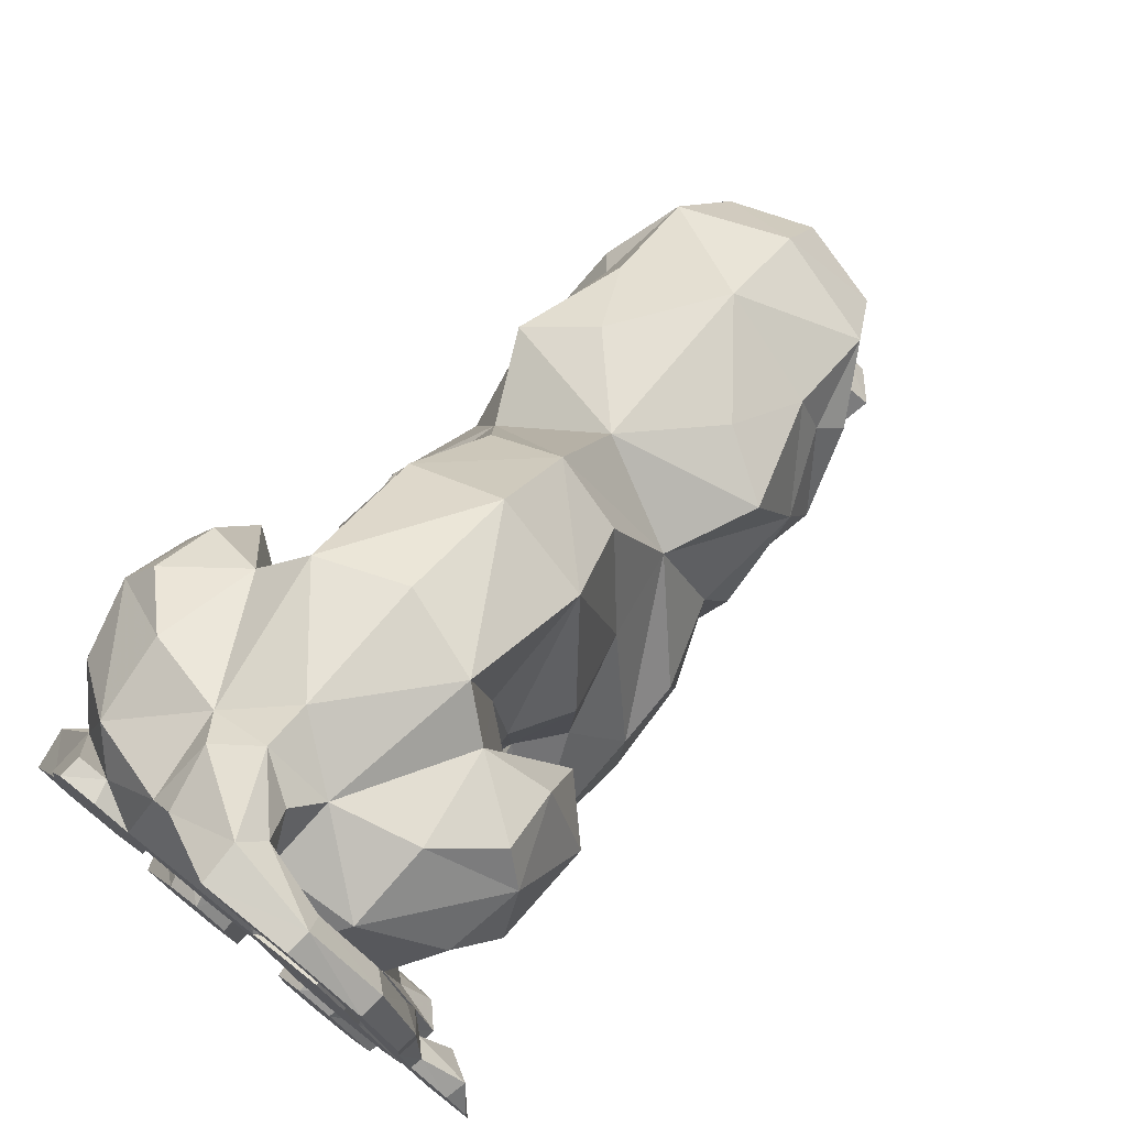
<metadata>
{"format":"obj","ext":"obj","renderer":"f3d","projection":"perspective","resolution":1024,"background":"white","views":[{"elev":74.6,"azim":-141.5,"up":"+Y"}]}
</metadata>
<code>
g lion
v 0 -0.1174 0.2111
v 0 -0.1153 0.2198
v -0.006733 -0.1136 0.2174
v -0.006733 -0.1157 0.2086
v 0 -0.1138 0.204
v -0.007801 -0.1085 0.203
v 0 -0.1017 0.2035
v -0.01503 -0.09676 0.2107
v 0 -0.09137 0.2084
v -0.01461 -0.1021 0.2151
v -0.02126 -0.08276 0.2216
v -0.03241 -0.08636 0.2309
v -0.04313 -0.07121 0.219
v -0.03641 -0.08422 0.205
v -0.03534 -0.06825 0.1989
v -0.04102 -0.05757 0.2464
v -0.04411 -0.05576 0.2592
v -0.03692 -0.04796 0.257
v -0.03454 -0.05863 0.2542
v -0.007562 -0.1164 0.219
v -0.01635 -0.09313 0.2524
v -0.01901 -0.08355 0.2488
v -0.0098 -0.09367 0.2495
v -0.04691 -0.02788 0.2385
v -0.03541 -0.01238 0.2596
v -0.04118 -0.02003 0.2309
v 0 0.01039 0.2396
v -0.03488 -0.003615 0.2298
v -0.04246 -0.06634 0.1828
v -0.05241 -0.04874 0.2151
v -0.05097 -0.0297 0.2059
v -0.02472 0.009259 0.2069
v 0 0.01745 0.18
v -0.04568 0.002586 0.1933
v -0.03207 0.000904 0.1648
v -0.02671 -0.08007 0.2437
v -0.02778 -0.07902 0.258
v -0.02529 -0.07162 0.2626
v -0.02915 -0.0627 0.2599
v -0.01117 -0.09575 0.2547
v 0 0.05085 0.1573
v -0.02223 0.03995 0.1525
v -0.01634 -0.08446 0.2094
v 0 -0.07965 0.2057
v 0 -0.09379 0.1795
v -0.02477 -0.09302 0.2075
v -0.02395 -0.09086 0.1867
v -0.04541 -0.03818 0.1705
v -0.04924 -0.05586 0.1787
v -0.04143 -0.07826 0.1701
v -0.03786 -0.1082 0.001025
v -0.02206 -0.1119 0.001025
v -0.02189 -0.1138 0.01296
v -0.04085 -0.1094 0.01192
v -0.04998 -0.09241 0.01339
v -0.04623 -0.09257 0.001025
v -0.03227 -0.07008 0.001024
v -0.009653 -0.09957 0.001024
v -0.008372 -0.1005 0.01437
v -0.02019 -0.103 0.02066
v -0.0433 -0.09742 0.01958
v -0.02086 -0.06452 0.001025
v -0.01111 -0.07505 0.001025
v 0 -0.0943 0.1522
v -0.05475 -0.03359 0.1411
v -0.0533 -0.05764 0.147
v -0.02668 -0.08696 0.1322
v 0 -0.09337 0.1233
v -0.01816 -0.05011 0.02571
v -0.02283 -0.05787 0.01636
v -0.02733 -0.04943 0.02364
v -0.03523 -0.06393 0.01386
v -0.03538 -0.08523 0.01814
v -0.04009 -0.0629 0.02889
v -0.03731 -0.0784 0.03309
v -0.01022 -0.07118 0.01651
v -0.01953 -0.08962 0.02007
v -0.02094 -0.08507 0.03125
v -0.02118 -0.03416 0.0806
v 0 -0.004032 0.06713
v 0 -0.04375 0.07927
v -0.03174 -0.03726 0.06153
v -0.03286 -0.05175 0.03515
v -0.03022 -0.01669 0.09478
v -0.01863 -0.05245 0.03622
v -0.04886 -0.07262 0.08585
v -0.01386 -0.06211 0.08636
v -0.01329 -0.07497 0.03136
v -0.01526 -0.1097 0.2247
v -0.009032 -0.1185 0.2222
v -0.009409 -0.119 0.2336
v -0.008301 -0.1111 0.2436
v -0.007645 -0.1201 0.2377
v -0.01684 -0.09411 0.234
v -0.009859 -0.0952 0.2423
v -0.03695 0.005387 0.1359
v -0.04156 -0.01559 0.1078
v -0.04378 0.01948 0.1083
v -0.05407 -0.03596 0.1197
v -0.05106 -0.04849 0.07809
v -0.02667 -0.08233 0.1054
v -0.05281 -0.0708 0.1186
v 0 -0.08279 0.08676
v -0.01911 -0.0778 0.09409
v 0 -0.1178 0.222
v -0.002102 -0.1225 0.2325
v -0.003537 -0.1235 0.2358
v -0.004531 -0.1197 0.234
v -0.005199 -0.09708 0.2535
v -0.007684 -0.09468 0.26
v -0.002886 -0.1242 0.2389
v -0.004972 -0.1106 0.247
v 0.006733 -0.1157 0.2086
v 0.006733 -0.1136 0.2174
v 0.007801 -0.1085 0.203
v 0.01503 -0.09676 0.2107
v 0.01461 -0.1021 0.2151
v 0.02126 -0.08276 0.2216
v 0.03241 -0.08636 0.2309
v 0.03641 -0.08422 0.205
v 0.04313 -0.07121 0.219
v 0.03534 -0.06825 0.1989
v 0.04103 -0.05757 0.2464
v 0.04411 -0.05576 0.2592
v 0.03692 -0.04796 0.257
v 0.03454 -0.05863 0.2542
v 0.007562 -0.1164 0.219
v 0.01635 -0.09313 0.2524
v 0.0098 -0.09367 0.2495
v 0.01901 -0.08355 0.2488
v 0.04691 -0.02788 0.2385
v 0.03541 -0.01238 0.2596
v 0.04118 -0.02003 0.2309
v 0.03488 -0.003615 0.2298
v 0.04246 -0.06634 0.1828
v 0.05241 -0.04874 0.2151
v 0.05097 -0.0297 0.2059
v 0.02472 0.009259 0.2069
v 0.04568 0.002586 0.1933
v 0.03207 0.000904 0.1648
v 0.02777 -0.07902 0.258
v 0.02671 -0.08007 0.2437
v 0.02914 -0.0627 0.2599
v 0.0253 -0.07162 0.2626
v 0.01117 -0.09575 0.2547
v 0.02223 0.03995 0.1525
v 0.01634 -0.08446 0.2094
v 0.02477 -0.09302 0.2075
v 0.02395 -0.09086 0.1867
v 0.04541 -0.03818 0.1705
v 0.04924 -0.05586 0.1787
v 0.04143 -0.07826 0.1701
v 0.03786 -0.1082 0.001025
v 0.04085 -0.1094 0.01192
v 0.02189 -0.1138 0.01296
v 0.02206 -0.1119 0.001025
v 0.04623 -0.09257 0.001025
v 0.04998 -0.09241 0.01339
v 0.03227 -0.07008 0.001024
v 0.009653 -0.09957 0.001024
v 0.008372 -0.1005 0.01437
v 0.0433 -0.09742 0.01958
v 0.02019 -0.103 0.02066
v 0.01111 -0.07505 0.001025
v 0.02086 -0.06452 0.001025
v 0.05475 -0.03359 0.1411
v 0.0533 -0.05764 0.147
v 0.02668 -0.08696 0.1322
v 0.01816 -0.05011 0.02571
v 0.02733 -0.04943 0.02364
v 0.02283 -0.05787 0.01636
v 0.03523 -0.06393 0.01386
v 0.03538 -0.08523 0.01814
v 0.04009 -0.0629 0.02889
v 0.03731 -0.0784 0.03309
v 0.01022 -0.07118 0.01651
v 0.01953 -0.08962 0.02007
v 0.02094 -0.08507 0.03125
v 0.02118 -0.03416 0.0806
v 0.03174 -0.03726 0.06153
v 0.03286 -0.05175 0.03515
v 0.03025 -0.01669 0.09477
v 0.01863 -0.05245 0.03622
v 0.04886 -0.07262 0.08585
v 0.01386 -0.06211 0.08636
v 0.01329 -0.07497 0.03136
v 0.01526 -0.1097 0.2247
v 0.009032 -0.1185 0.2222
v 0.009409 -0.119 0.2336
v 0.008301 -0.1111 0.2436
v 0.007645 -0.1201 0.2377
v 0.01684 -0.09411 0.234
v 0.009859 -0.0952 0.2423
v 0.03695 0.005387 0.1359
v 0.04158 -0.01559 0.1078
v 0.0438 0.01948 0.1083
v 0.05407 -0.03596 0.1197
v 0.05106 -0.04849 0.07809
v 0.02667 -0.08233 0.1054
v 0.05281 -0.0708 0.1186
v 0.01911 -0.0778 0.09409
v 0.002102 -0.1225 0.2325
v 0.004531 -0.1197 0.234
v 0.003537 -0.1235 0.2358
v 0.002886 -0.1242 0.2389
v 0.004972 -0.1106 0.247
v 0.005199 -0.09708 0.2535
v 0.02849 -0.05635 0.2692
v 0.03542 -0.06275 0.27
v 0.02715 -0.0282 0.2771
v 0 -0.02187 0.2838
v 0 -0.003525 0.2694
v -0.03542 -0.06275 0.27
v -0.02849 -0.05635 0.2692
v -0.02715 -0.0282 0.2771
v 0 -0.05511 0.2875
v 0.01017 -0.08054 0.2826
v 0.03975 0.04186 0.07999
v 0.05928 0.02585 0.08141
v 0.05458 0.04541 0.09071
v 0.06971 0.03983 0.07518
v 0.05708 0.07113 0.07832
v 0.06679 0.07081 0.05271
v 0.0594 0.08214 0.05877
v 0.06528 0.02748 0.05883
v 0.05858 0.01834 0.06227
v 0.04343 0.09324 0.04373
v 0.0416 0.08777 0.01796
v 0.01797 0.09816 0.03749
v 0.06167 0.06522 0.02991
v 0.06847 0.04356 0.04312
v 0.04589 0.03679 0.02386
v 0.038 0.02218 0.01946
v 0.05295 0.02683 0.01732
v 0.05049 0.02578 0.03264
v 0.02658 0.04332 0.01713
v 0.04501 0.02189 0.06828
v 0.03411 0.03496 0.03546
v 0.02401 0.03087 0.03899
v 0.0186 0.05081 0.001025
v 0.05638 0.03646 0.03233
v 0.05061 0.05563 0.01557
v 0.05711 0.001836 0.001025
v 0.0588 0.001045 0.0121
v 0.04093 -0.003857 0.01331
v 0.04088 -0.002691 0.001025
v 0.06533 0.01798 0.001025
v 0.06702 0.01966 0.01344
v 0.05288 0.0437 0.001025
v 0.02772 0.01033 0.001025
v 0.02777 0.009163 0.01465
v 0.06073 0.01506 0.01999
v 0.03895 0.008978 0.02129
v 0.03404 0.03496 0.07071
v 0.02569 0.09522 0.08473
v -0.00095 0.1053 0.05246
v -0.00095 0.09882 0.0939
v 0.03765 0.08347 0.07468
v 0.02723 0.05647 0.09006
v -0.00095 0.08023 0.1311
v 0.02888 0.06547 0.126
v 0.03255 0.07837 0.007946
v 0.04961 0.06154 0.001025
v 0.04185 0.07942 0.007947
v 0.04246 0.07947 0.001025
v 0.03058 0.07888 0.001025
v 0.02029 0.07341 0.001025
v -0.04158 0.04178 0.08009
v -0.05648 0.04541 0.09071
v -0.0611 0.02583 0.08147
v -0.05898 0.07113 0.07832
v -0.07161 0.03983 0.07518
v -0.06122 0.08207 0.05879
v -0.06862 0.07073 0.05273
v -0.06714 0.02751 0.05882
v -0.06048 0.01834 0.06227
v -0.04525 0.09317 0.04375
v -0.01987 0.09816 0.03749
v -0.04342 0.0877 0.01798
v -0.07037 0.04356 0.04312
v -0.06349 0.06514 0.02993
v -0.04779 0.03679 0.02386
v -0.05485 0.02683 0.01732
v -0.0399 0.02218 0.01946
v -0.05239 0.02578 0.03264
v -0.02848 0.04332 0.01713
v -0.04685 0.02181 0.06838
v -0.0359 0.0349 0.07079
v -0.03601 0.03496 0.03546
v -0.02591 0.03087 0.03899
v -0.05251 0.05563 0.01557
v -0.05829 0.03646 0.03233
v -0.05901 0.001836 0.001025
v -0.04278 -0.002691 0.001025
v -0.04283 -0.003857 0.01331
v -0.0607 0.001045 0.0121
v -0.06892 0.01966 0.01344
v -0.06723 0.01798 0.001025
v -0.05478 0.0437 0.001025
v -0.02963 0.01033 0.001025
v -0.02967 0.009163 0.01465
v -0.06263 0.01506 0.01999
v -0.04084 0.008978 0.02129
v -0.0238 0.01173 0.07822
v -0.03418 0.02897 0.08962
v -0.02759 0.09522 0.08473
v -0.03955 0.08347 0.07468
v -0.02913 0.05647 0.09006
v -0.03078 0.06547 0.126
v -0.03445 0.07837 0.007946
v -0.05152 0.06154 0.001025
v -0.03248 0.07888 0.001025
v -0.04436 0.07947 0.001025
v -0.04375 0.07942 0.007947
v -0.06265 0.1077 0.008262
v -0.0724 0.08298 0.007007
v -0.06531 0.08144 0.01184
v -0.05686 0.1029 0.0131
v -0.05621 0.1039 0.001025
v -0.06512 0.08266 0.001025
v -0.0715 0.0834 0.001025
v -0.06167 0.1076 0.001025
v -0.0581 0.08067 0.00704
v -0.05066 0.09883 0.008295
v -0.05105 0.09979 0.001025
v -0.05883 0.08136 0.001025
v -0.07134 0.06478 0.007007
v -0.06556 0.06208 0.01318
v -0.06491 0.06266 0.001025
v -0.07036 0.06475 0.001025
v -0.05936 0.05975 0.00704
v -0.05974 0.0603 0.001025
v -0.06877 0.04448 0.001025
v -0.07308 0.0474 0.001025
v -0.06469 0.0412 0.001025
v -0.06803 0.02625 0.001025
v -0.07611 0.03256 0.001025
v -0.0403 0.1232 0.001025
v -0.03817 0.1165 0.001025
v -0.00095 0.1092 0.03785
v -0.03925 0.1162 0.0131
v -0.04104 0.1239 0.008262
v 0.0154 0.0961 0.01058
v 0.008156 0.1058 0.01011
v 0.01213 0.1062 0.02908
v -0.01694 0.1154 0.001025
v -0.01328 0.1229 0.001025
v -0.0133 0.1242 0.01369
v -0.01809 0.1162 0.01953
v -0.00095 0.04408 0.001025
v -0.00095 0.02824 0.03053
v -0.0205 0.05081 0.001025
v -0.0173 0.09002 0.0164
v -0.01404 0.1051 0.02908
v -0.03653 0.1097 0.001025
v -0.03678 0.1087 0.008295
v -0.00095 0.07648 0.001025
v -0.02219 0.07341 0.001025
v -0.02216 0.1077 0.01373
v 0.0019 0.09418 0.01025
v -0.01162 0.09438 0.009764
v -0.02113 0.1083 0.001025
v -0.08463 0.03816 0.001025
v -0.07657 0.01374 0.001025
v -0.08339 0.02164 0.001025
v -0.09088 0.01517 0.001025
v -0.07385 0.04744 0.004476
v -0.06928 0.04369 0.008932
v -0.06438 0.04044 0.004502
v -0.08614 0.03821 0.00718
v -0.06742 0.02477 0.007215
v -0.08463 0.02031 0.007919
v -0.0771 0.03099 0.01232
v -0.09077 0.02893 0.001025
v 0.02193 0.01173 0.0782
v 0.03231 0.02897 0.08961
v 0 -0.09217 0.2586
v 0.007684 -0.09468 0.26
v -0.01969 -0.06218 0.2823
v 0.01223 -0.07781 0.2697
v -0.005518 -0.08789 0.2838
v -0.01223 -0.07781 0.2697
v 0 -0.081 0.2678
f 1 2 3
f 1 3 4
f 5 1 4
f 4 6 5
f 7 5 6
f 8 9 7
f 8 7 6
f 4 10 8
f 4 8 6
f 3 10 4
f 10 11 8
f 12 13 14
f 15 14 13
f 13 12 16
f 17 18 16
f 17 16 19
f 10 3 20
f 21 22 23
f 16 18 24
f 25 24 18
f 26 24 25
f 27 28 25
f 25 28 26
f 13 29 15
f 29 13 30
f 16 24 30
f 16 30 13
f 30 24 26
f 30 31 29
f 26 28 31
f 26 31 30
f 32 27 33
f 32 28 27
f 28 32 34
f 35 31 34
f 34 31 28
f 34 32 33
f 12 11 36
f 12 36 37
f 16 12 37
f 19 16 37
f 19 37 38
f 19 38 39
f 21 37 22
f 22 37 36
f 23 40 21
f 35 41 42
f 33 35 34
f 35 33 41
f 43 44 9
f 43 9 8
f 11 43 8
f 44 43 45
f 12 46 11
f 11 46 43
f 43 47 45
f 46 14 47
f 14 46 12
f 14 15 47
f 47 43 46
f 35 48 31
f 31 48 49
f 15 29 50
f 15 50 47
f 48 50 49
f 49 50 29
f 49 29 31
f 51 52 53
f 51 53 54
f 54 55 56
f 54 56 51
f 57 56 55
f 58 59 53
f 58 53 52
f 54 53 60
f 54 60 61
f 55 54 61
f 60 53 59
f 57 62 63
f 57 63 58
f 57 58 52
f 57 52 51
f 57 51 56
f 64 45 47
f 47 50 64
f 65 66 48
f 48 66 50
f 67 50 66
f 68 64 50
f 50 67 68
f 65 48 35
f 69 70 71
f 55 72 57
f 70 72 71
f 62 57 72
f 62 72 70
f 73 72 55
f 55 61 73
f 71 72 74
f 73 75 74
f 74 72 73
f 63 76 59
f 63 59 58
f 76 63 62
f 76 62 70
f 76 70 69
f 60 77 73
f 60 73 61
f 59 77 60
f 77 59 76
f 73 77 78
f 73 78 75
f 79 80 81
f 82 83 74
f 74 83 71
f 79 82 84
f 82 79 85
f 71 83 85
f 71 85 69
f 85 83 82
f 78 86 75
f 87 79 81
f 88 76 69
f 85 79 88
f 79 87 88
f 88 69 85
f 77 76 88
f 88 78 77
f 89 10 20
f 89 20 90
f 91 89 90
f 92 89 91
f 92 91 93
f 94 89 95
f 10 89 94
f 10 94 11
f 94 36 11
f 95 23 22
f 94 95 22
f 94 22 36
f 89 92 95
f 42 96 35
f 97 96 98
f 99 96 97
f 99 97 100
f 65 35 99
f 96 99 35
f 100 97 84
f 100 84 82
f 74 100 82
f 101 67 66
f 101 66 102
f 68 67 101
f 101 103 68
f 99 100 86
f 99 86 102
f 86 100 74
f 86 74 75
f 104 103 101
f 104 87 81
f 104 81 103
f 102 104 101
f 78 104 86
f 104 88 87
f 78 88 104
f 104 102 86
f 99 102 66
f 99 66 65
f 2 105 20
f 2 20 3
f 90 20 105
f 90 105 106
f 106 107 108
f 109 40 23
f 40 109 110
f 40 110 37
f 40 37 21
f 108 107 91
f 106 108 91
f 106 91 90
f 93 111 112
f 93 112 92
f 107 111 93
f 107 93 91
f 112 109 95
f 112 95 92
f 23 95 109
f 1 113 114
f 1 114 2
f 5 113 1
f 113 5 115
f 7 115 5
f 116 115 7
f 116 7 9
f 113 115 116
f 113 116 117
f 114 113 117
f 117 116 118
f 119 120 121
f 122 121 120
f 121 123 119
f 124 123 125
f 124 126 123
f 117 127 114
f 128 129 130
f 123 131 125
f 132 125 131
f 133 132 131
f 27 132 134
f 132 133 134
f 121 122 135
f 135 136 121
f 123 136 131
f 123 121 136
f 136 133 131
f 136 135 137
f 133 136 137
f 133 137 134
f 138 33 27
f 138 27 134
f 134 139 138
f 140 139 137
f 139 134 137
f 139 33 138
f 119 141 142
f 119 142 118
f 123 141 119
f 126 143 144
f 126 144 141
f 126 141 123
f 128 130 141
f 130 142 141
f 129 128 145
f 140 146 41
f 33 139 140
f 140 41 33
f 147 116 9
f 147 9 44
f 118 116 147
f 44 45 147
f 119 118 148
f 118 147 148
f 147 45 149
f 148 149 120
f 120 119 148
f 120 149 122
f 149 148 147
f 140 137 150
f 137 151 150
f 122 149 152
f 122 152 135
f 150 151 152
f 151 137 135
f 151 135 152
f 153 154 155
f 153 155 156
f 154 153 157
f 154 157 158
f 159 158 157
f 160 156 155
f 160 155 161
f 154 162 163
f 154 163 155
f 158 162 154
f 163 161 155
f 159 157 153
f 159 153 156
f 159 156 160
f 159 160 164
f 159 164 165
f 64 149 45
f 149 64 152
f 166 150 167
f 150 152 167
f 168 167 152
f 68 152 64
f 152 68 168
f 166 140 150
f 169 170 171
f 158 159 172
f 171 170 172
f 165 171 172
f 165 172 159
f 173 158 172
f 158 173 162
f 170 174 172
f 173 174 175
f 174 173 172
f 164 160 161
f 164 161 176
f 176 171 165
f 176 165 164
f 176 169 171
f 163 162 173
f 163 173 177
f 161 163 177
f 177 176 161
f 173 175 178
f 173 178 177
f 179 81 80
f 180 174 181
f 174 170 181
f 179 182 180
f 180 183 179
f 170 169 183
f 170 183 181
f 183 180 181
f 178 175 184
f 185 81 179
f 186 169 176
f 183 186 179
f 179 186 185
f 186 183 169
f 177 186 176
f 186 177 178
f 187 188 127
f 187 127 117
f 189 188 187
f 190 191 189
f 190 189 187
f 192 193 187
f 117 118 192
f 117 192 187
f 192 118 142
f 193 130 129
f 192 142 130
f 192 130 193
f 187 193 190
f 146 140 194
f 195 196 194
f 197 198 195
f 197 195 194
f 166 197 140
f 194 140 197
f 198 180 182
f 198 182 195
f 174 180 198
f 199 167 168
f 199 200 167
f 68 199 168
f 199 68 103
f 197 200 184
f 197 184 198
f 184 175 174
f 184 174 198
f 201 199 103
f 200 199 201
f 201 103 81
f 201 81 185
f 178 184 201
f 201 185 186
f 178 201 186
f 201 184 200
f 197 166 167
f 197 167 200
f 2 114 127
f 2 127 105
f 188 202 105
f 188 105 127
f 202 203 204
f 106 105 202
f 111 107 106
f 111 106 202
f 111 202 204
f 111 204 205
f 112 111 205
f 112 205 206
f 207 129 145
f 203 189 204
f 202 189 203
f 202 188 189
f 191 190 206
f 191 206 205
f 204 189 191
f 204 191 205
f 206 190 193
f 206 193 207
f 129 207 193
f 124 125 208
f 124 208 209
f 210 208 125
f 126 124 209
f 126 209 143
f 211 210 212
f 212 210 132
f 125 132 210
f 27 212 132
f 17 213 214
f 17 214 18
f 215 18 214
f 19 39 213
f 19 213 17
f 211 212 215
f 212 25 215
f 18 215 25
f 25 212 27
f 210 211 216
f 215 216 211
f 213 38 214
f 39 38 213
f 208 210 217
f 217 144 208
f 209 208 144
f 143 209 144
f 216 217 210
f 218 219 220
f 220 221 222
f 221 220 219
f 222 221 223
f 222 223 224
f 225 221 219
f 225 219 226
f 227 228 229
f 223 230 228
f 223 228 227
f 223 227 224
f 231 230 223
f 231 221 225
f 221 231 223
f 232 233 234
f 235 225 226
f 233 232 236
f 219 237 226
f 237 235 226
f 235 237 238
f 232 235 238
f 232 238 236
f 239 238 237
f 236 238 239
f 236 239 240
f 230 231 241
f 230 241 242
f 231 225 241
f 225 235 241
f 243 244 245
f 243 245 246
f 244 243 247
f 244 247 248
f 249 248 247
f 250 246 245
f 250 245 251
f 252 234 233
f 252 233 253
f 244 252 253
f 244 253 245
f 248 252 244
f 248 234 252
f 251 253 233
f 253 251 245
f 233 236 251
f 251 236 240
f 251 240 250
f 237 219 218
f 237 218 254
f 254 239 237
f 255 256 257
f 224 227 258
f 224 258 222
f 258 218 220
f 222 258 220
f 229 255 258
f 256 255 229
f 227 229 258
f 218 258 259
f 258 255 259
f 259 254 218
f 255 260 261
f 259 255 261
f 41 146 261
f 41 261 260
f 260 255 257
f 242 262 228
f 242 228 230
f 242 232 234
f 242 249 263
f 262 264 265
f 262 265 266
f 241 235 232
f 241 232 242
f 242 264 262
f 264 242 263
f 264 263 265
f 248 249 242
f 234 248 242
f 267 262 266
f 249 247 243
f 249 243 246
f 249 246 250
f 249 250 240
f 249 240 267
f 249 267 266
f 249 266 265
f 249 265 263
f 268 269 270
f 269 271 272
f 272 270 269
f 271 273 274
f 271 274 272
f 275 276 270
f 275 270 272
f 277 278 279
f 280 274 281
f 280 275 272
f 272 274 280
f 282 283 284
f 285 276 275
f 284 286 282
f 287 288 268
f 287 268 270
f 270 276 287
f 287 276 285
f 285 289 287
f 282 286 289
f 282 289 285
f 290 287 289
f 281 291 292
f 281 292 280
f 280 292 275
f 275 292 285
f 293 294 295
f 293 295 296
f 296 297 298
f 296 298 293
f 299 298 297
f 300 301 295
f 300 295 294
f 302 303 284
f 302 284 283
f 296 295 303
f 296 303 302
f 297 296 302
f 297 302 283
f 301 284 303
f 303 295 301
f 284 301 286
f 304 288 290
f 288 287 290
f 304 305 288
f 306 257 256
f 273 271 307
f 273 307 277
f 307 269 268
f 271 269 307
f 278 307 306
f 256 278 306
f 277 307 278
f 268 308 307
f 307 308 306
f 308 268 288
f 306 309 260
f 288 305 308
f 308 309 306
f 41 260 309
f 41 309 42
f 260 257 306
f 274 273 277
f 274 277 279
f 274 279 281
f 291 281 279
f 291 279 310
f 291 283 282
f 291 311 299
f 310 312 313
f 310 313 314
f 292 291 282
f 292 282 285
f 291 310 314
f 314 313 311
f 314 311 291
f 297 291 299
f 283 291 297
f 315 316 317
f 315 317 318
f 319 320 321
f 319 321 322
f 322 321 316
f 322 316 315
f 318 317 323
f 318 323 324
f 325 326 320
f 325 320 319
f 324 323 326
f 324 326 325
f 316 327 328
f 316 328 317
f 320 329 330
f 320 330 321
f 321 330 327
f 321 327 316
f 317 328 331
f 317 331 323
f 326 332 329
f 326 329 320
f 323 331 332
f 323 332 326
f 329 333 334
f 329 334 330
f 332 335 333
f 332 333 329
f 335 336 337
f 335 337 333
f 319 322 338
f 319 338 339
f 229 340 256
f 278 256 340
f 315 318 341
f 315 341 342
f 322 315 342
f 322 342 338
f 343 344 345
f 343 345 229
f 343 229 228
f 262 267 343
f 262 343 228
f 346 339 338
f 346 338 347
f 340 229 345
f 340 345 348
f 344 347 348
f 344 348 345
f 342 341 349
f 342 349 348
f 347 338 342
f 347 342 348
f 348 349 340
f 350 239 351
f 239 350 240
f 350 351 290
f 290 352 350
f 286 352 290
f 286 290 289
f 353 279 278
f 300 352 286
f 300 286 301
f 340 354 278
f 354 340 349
f 325 319 339
f 325 339 355
f 356 324 325
f 356 325 355
f 341 318 324
f 341 324 356
f 240 350 357
f 240 357 267
f 353 358 310
f 353 310 279
f 358 312 310
f 352 358 357
f 352 357 350
f 312 358 352
f 312 352 300
f 312 300 294
f 312 294 293
f 312 293 298
f 312 298 299
f 312 299 311
f 312 311 313
f 341 356 359
f 341 359 349
f 349 359 354
f 357 360 343
f 357 343 267
f 358 353 361
f 361 362 346
f 361 346 360
f 362 355 339
f 362 339 346
f 356 355 362
f 356 362 359
f 346 347 344
f 346 344 360
f 354 361 353
f 354 353 278
f 361 354 359
f 344 343 360
f 361 360 357
f 361 357 358
f 359 362 361
f 337 363 334
f 337 334 333
f 336 364 365
f 336 365 337
f 364 366 365
f 367 368 328
f 367 328 327
f 330 334 367
f 330 367 327
f 368 369 331
f 368 331 328
f 331 369 335
f 331 335 332
f 368 367 370
f 363 370 367
f 363 367 334
f 371 369 368
f 369 371 336
f 369 336 335
f 372 373 370
f 337 365 374
f 337 374 363
f 363 374 370
f 371 373 372
f 371 364 336
f 374 366 372
f 365 366 374
f 372 366 364
f 370 374 372
f 372 364 371
f 368 373 371
f 370 373 368
f 375 239 254
f 375 254 376
f 254 259 376
f 261 196 376
f 261 376 259
f 84 97 98
f 84 98 305
f 84 305 304
f 98 96 309
f 309 308 305
f 309 305 98
f 309 96 42
f 351 239 80
f 304 290 80
f 351 80 290
f 375 80 239
f 84 304 79
f 80 79 304
f 182 179 375
f 80 375 179
f 375 376 196
f 375 196 195
f 375 195 182
f 196 261 194
f 261 146 194
f 109 377 110
f 109 112 206
f 109 206 207
f 109 207 377
f 145 378 207
f 207 378 377
f 128 141 378
f 128 378 145
f 216 215 379
f 214 379 215
f 379 214 38
f 144 217 380
f 217 216 381
f 380 217 381
f 379 381 216
f 380 378 141
f 380 141 144
f 382 383 381
f 37 110 382
f 37 382 38
f 38 382 379
f 377 383 382
f 377 382 110
f 381 379 382
f 380 383 377
f 380 377 378
f 380 381 383

</code>
